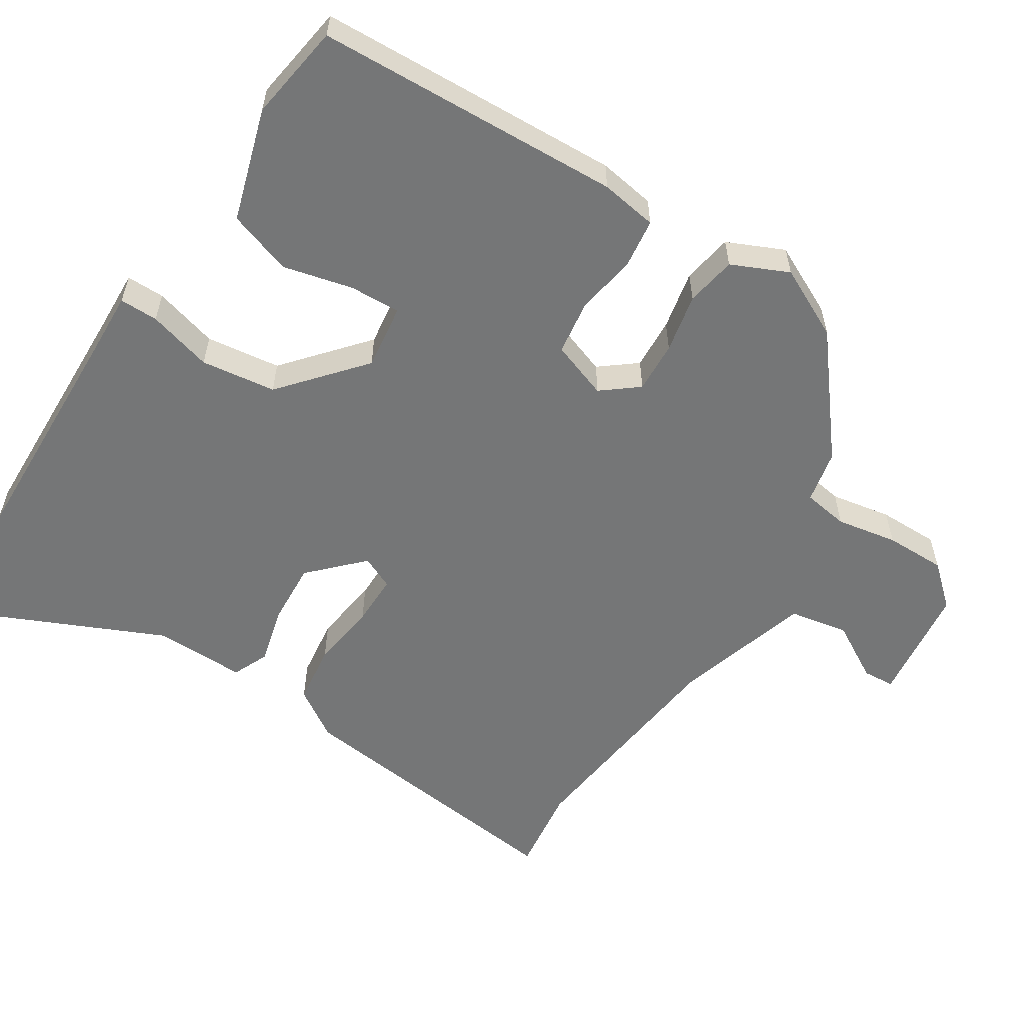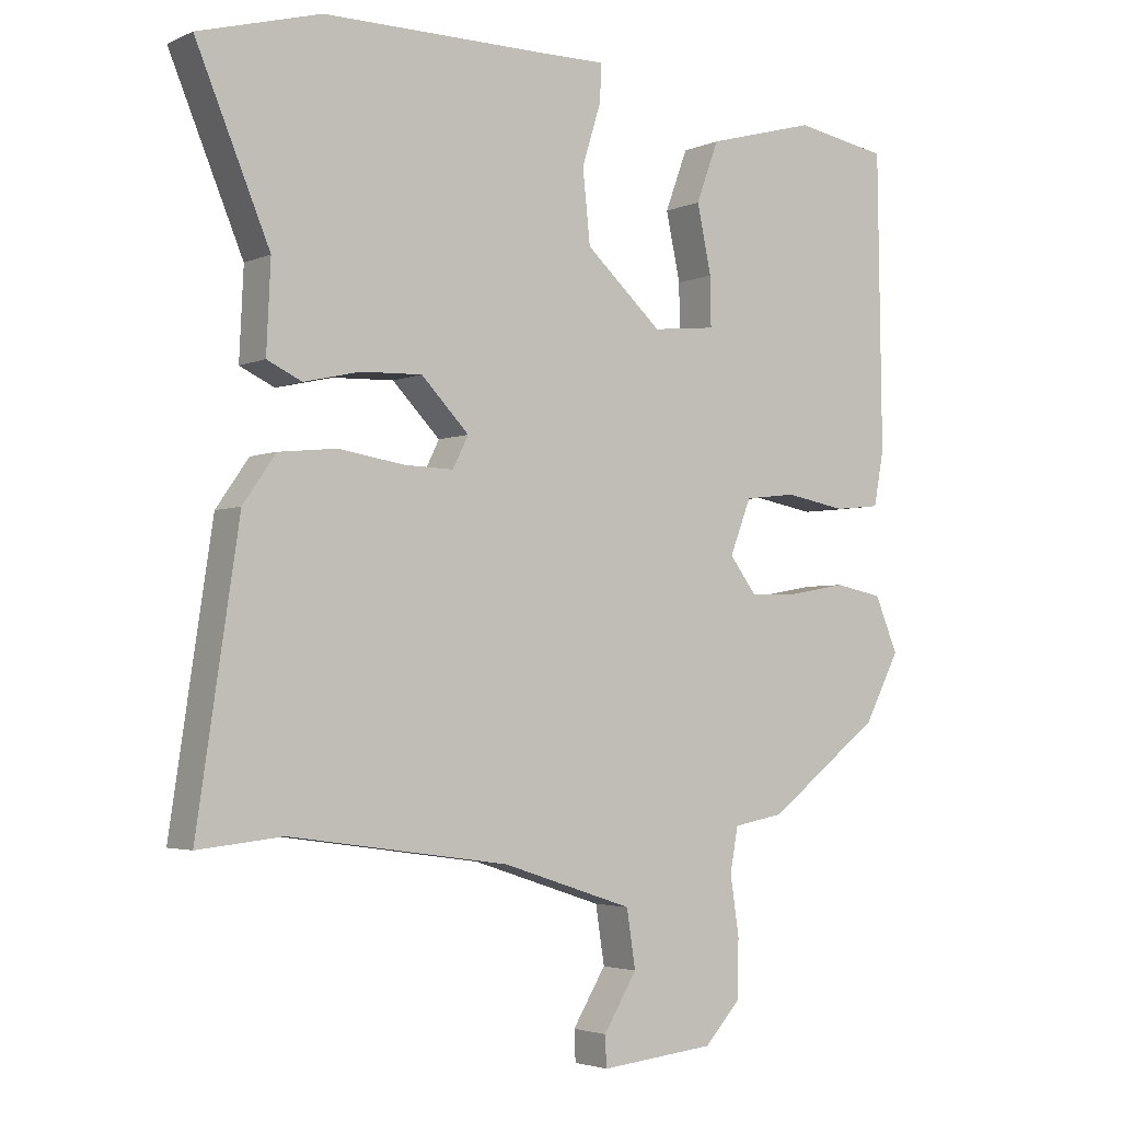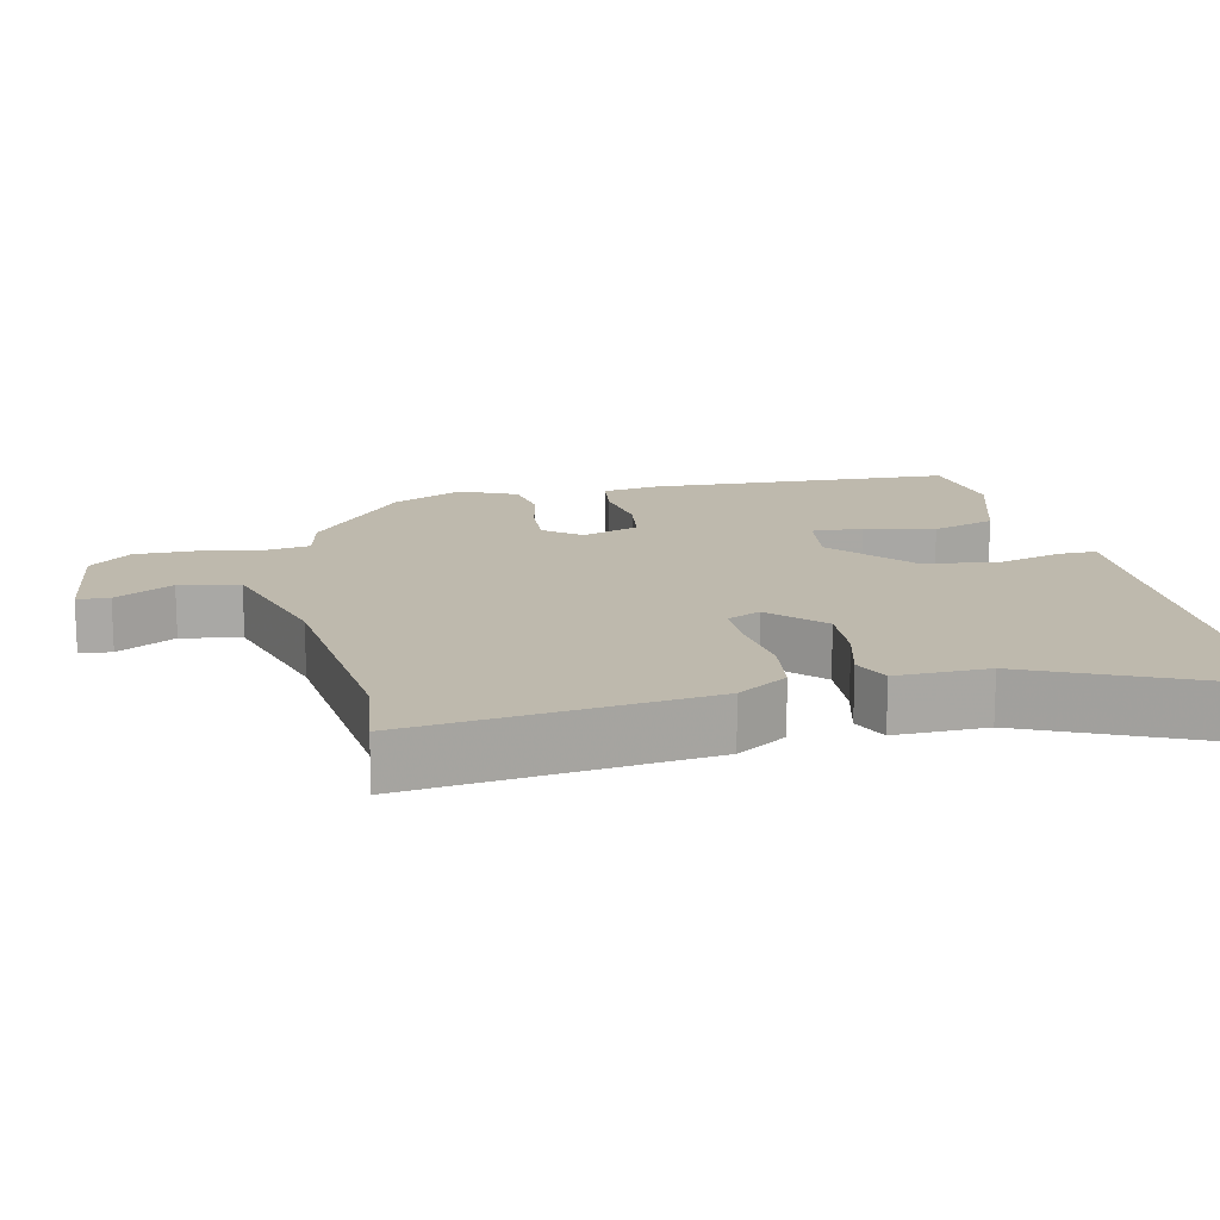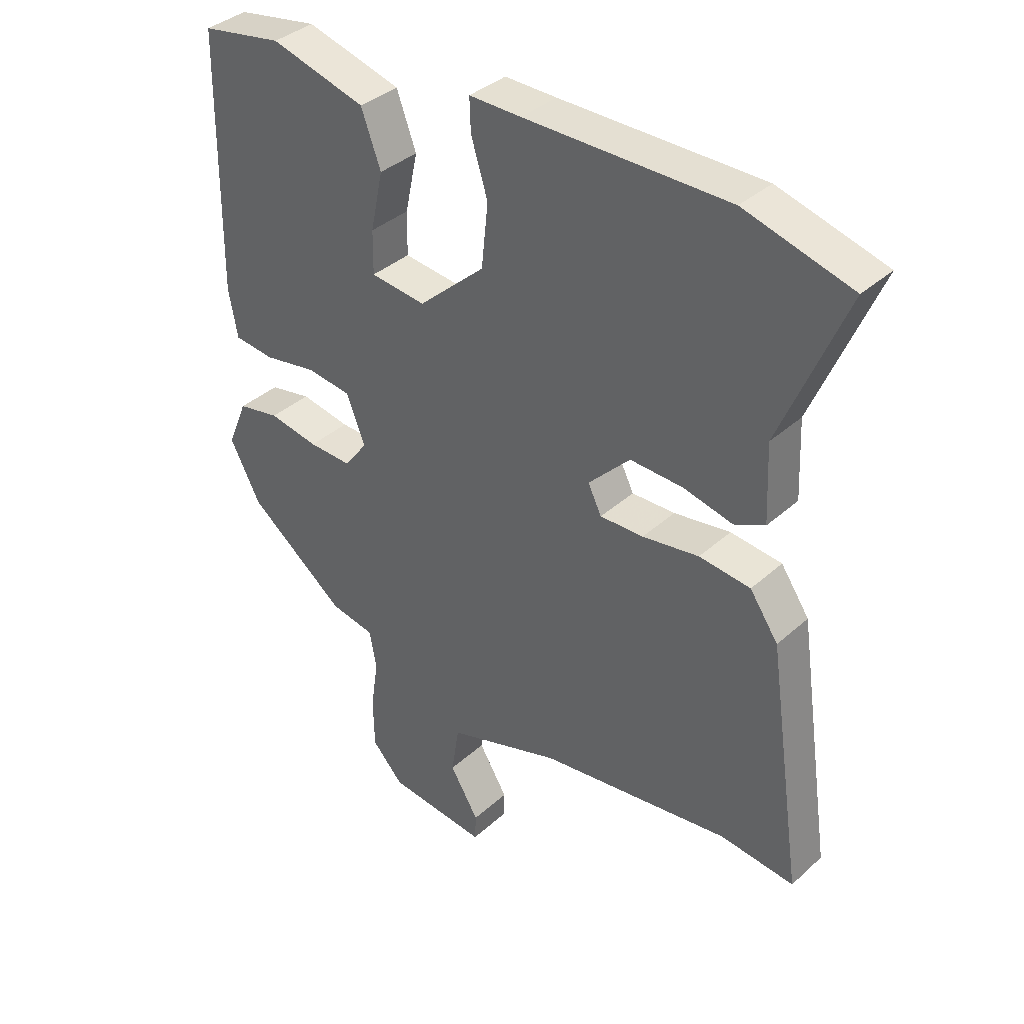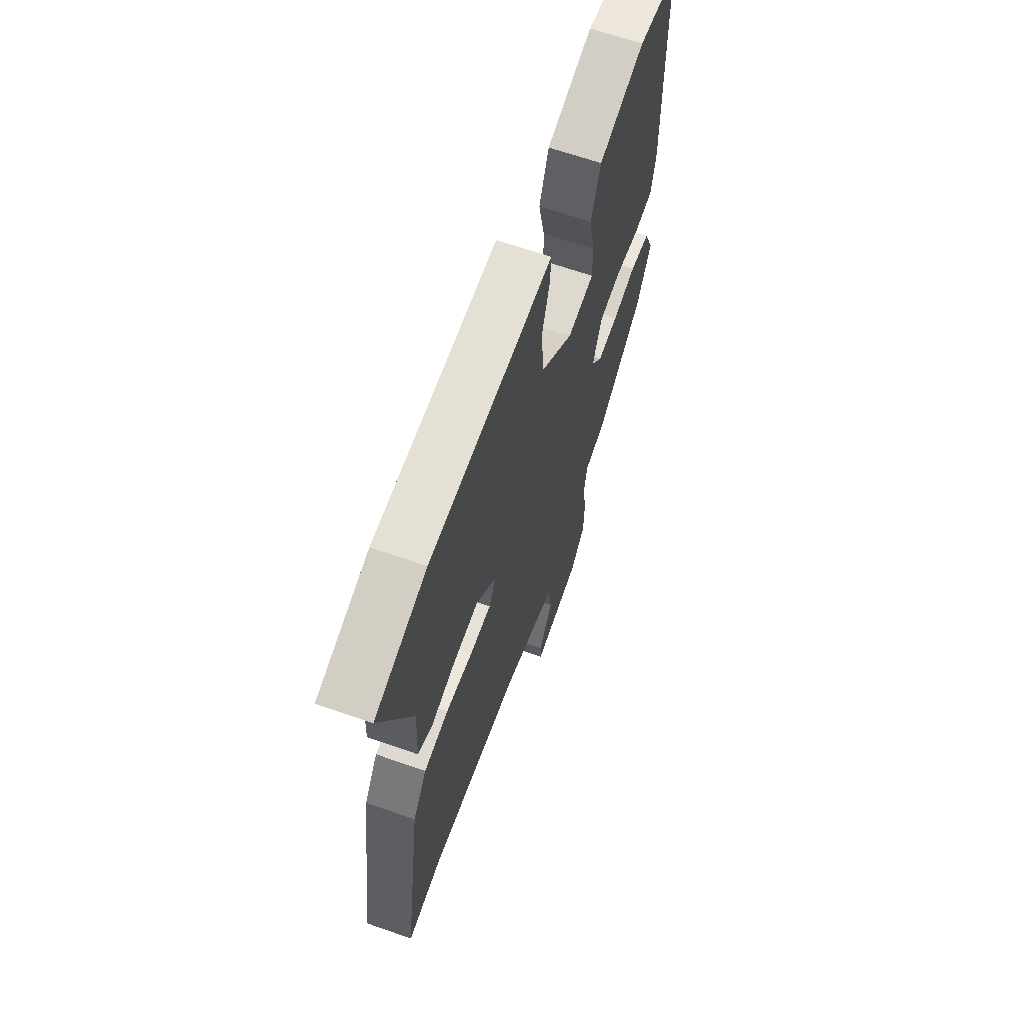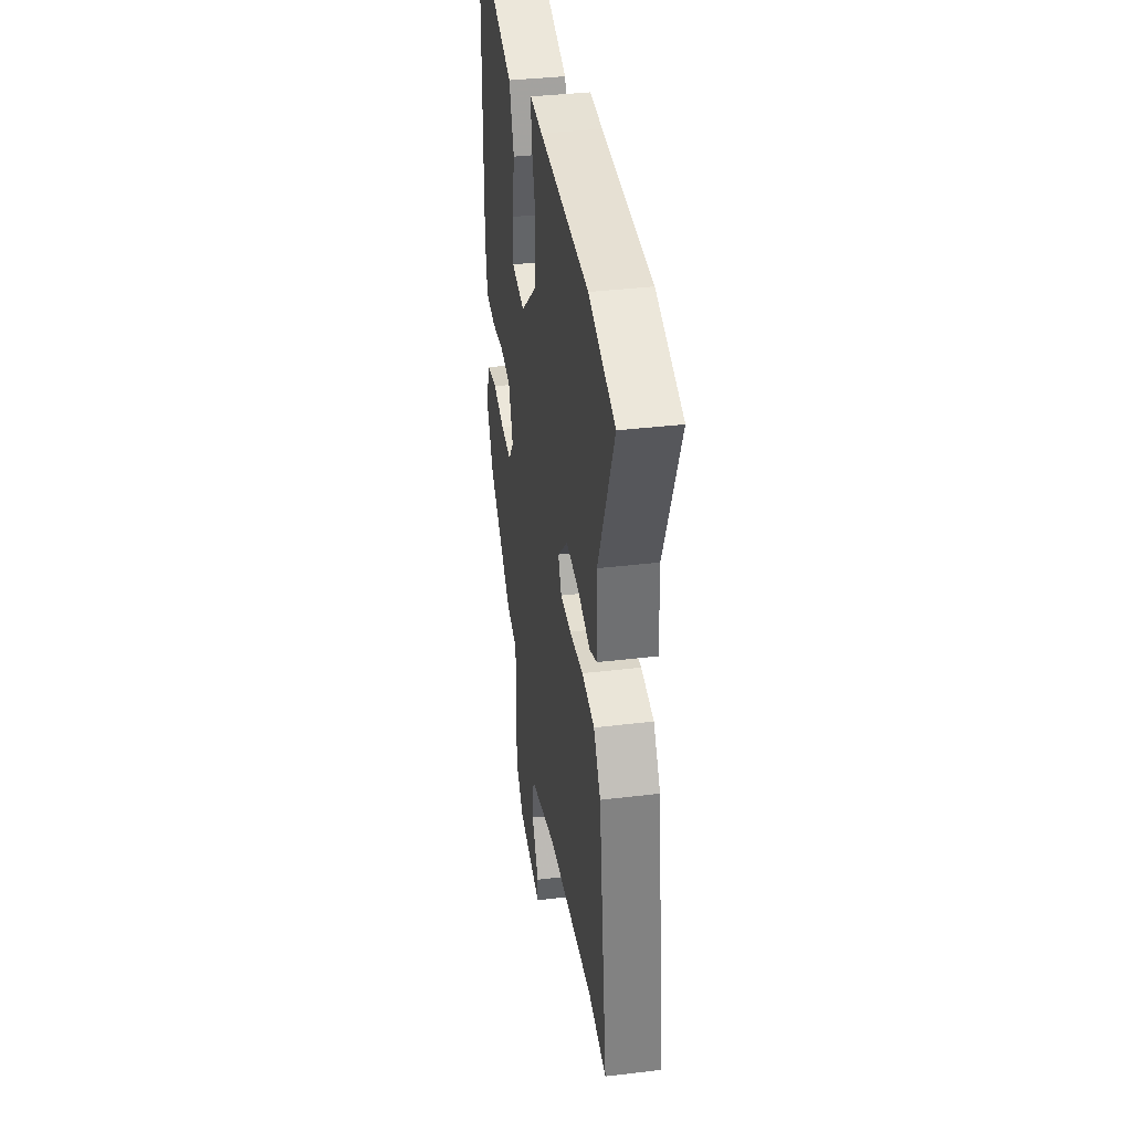
<metadata>
{"format":"obj","ext":"obj","renderer":"f3d","projection":"perspective","resolution":1024,"background":"white","views":[{"elev":-56.7,"azim":59.0,"up":"+Y"},{"elev":-3.3,"azim":-35.1,"up":"+Z"},{"elev":15.2,"azim":-100.9,"up":"+Y"},{"elev":37.1,"azim":-138.9,"up":"+Z"},{"elev":65.2,"azim":-70.6,"up":"+Z"},{"elev":38.3,"azim":-98.6,"up":"+Z"}]}
</metadata>
<code>
v -0.481 0.07 -0.498
v -0.605 0.07 -0.511
v -0.544 0.07 -0.101
v -0.496 0.07 -0.032
v -0.41 0.07 -0.023
v -0.315 0.07 -0.038
v -0.242 0.07 -0.04
v -0.219 0.07 0.006
v -0.289 0.07 0.078
v -0.378 0.07 0.075
v -0.461 0.07 0.056
v -0.512 0.07 0.08
v -0.506 0.07 0.209
v -0.614 0.07 0.468
v -0.435 0.07 0.518
v -0.095 0.07 0.518
v -0.008 0.07 0.519
v -0.01 0.07 0.465
v -0.038 0.07 0.375
v -0.027 0.07 0.269
v 0.085 0.07 0.168
v 0.178 0.07 0.178
v 0.177 0.07 0.25
v 0.156 0.07 0.349
v 0.189 0.07 0.438
v 0.349 0.07 0.482
v 0.486 0.07 0.458
v 0.492 0.07 0.026
v 0.477 0.07 -0.054
v 0.409 0.07 -0.061
v 0.32 0.07 -0.045
v 0.244 0.07 -0.054
v 0.213 0.07 -0.134
v 0.252 0.07 -0.186
v 0.325 0.07 -0.184
v 0.409 0.07 -0.169
v 0.48 0.07 -0.183
v 0.514 0.07 -0.264
v 0.462 0.07 -0.363
v 0.296 0.07 -0.49
v 0.221 0.07 -0.504
v 0.209 0.07 -0.568
v 0.222 0.07 -0.655
v 0.22 0.07 -0.741
v 0.167 0.07 -0.798
v -0.001 0.07 -0.815
v -0.003 0.07 -0.77
v 0.046 0.07 -0.69
v 0.033 0.07 -0.606
v -0.159 0.07 -0.543
v -0.481 0 -0.498
v -0.605 0 -0.511
v -0.544 0 -0.101
v -0.496 0 -0.032
v -0.41 0 -0.023
v -0.315 0 -0.038
v -0.242 0 -0.04
v -0.219 0 0.006
v -0.289 0 0.078
v -0.378 0 0.075
v -0.461 0 0.056
v -0.512 0 0.08
v -0.506 0 0.209
v -0.614 0 0.468
v -0.435 0 0.518
v -0.095 0 0.518
v -0.008 0 0.519
v -0.01 0 0.465
v -0.038 0 0.375
v -0.027 0 0.269
v 0.085 0 0.168
v 0.178 0 0.178
v 0.177 0 0.25
v 0.156 0 0.349
v 0.189 0 0.438
v 0.349 0 0.482
v 0.486 0 0.458
v 0.492 0 0.026
v 0.477 0 -0.054
v 0.409 0 -0.061
v 0.32 0 -0.045
v 0.244 0 -0.054
v 0.213 0 -0.134
v 0.252 0 -0.186
v 0.325 0 -0.184
v 0.409 0 -0.169
v 0.48 0 -0.183
v 0.514 0 -0.264
v 0.462 0 -0.363
v 0.296 0 -0.49
v 0.221 0 -0.504
v 0.209 0 -0.568
v 0.222 0 -0.655
v 0.22 0 -0.741
v 0.167 0 -0.798
v -0.001 0 -0.815
v -0.003 0 -0.77
v 0.046 0 -0.69
v 0.033 0 -0.606
v -0.159 0 -0.543
f 46 47 48
f 45 46 48
f 44 45 48
f 43 44 48
f 42 43 48
f 41 42 48 49
f 39 40 41
f 38 39 41
f 37 38 41
f 36 37 41
f 35 36 41
f 41 49 50
f 35 41 50
f 34 35 50
f 29 30 31
f 28 29 31
f 27 28 31
f 26 27 31
f 25 26 31
f 24 25 31
f 23 24 31
f 22 23 31 32
f 21 22 32 33
f 16 17 18 19
f 16 19 20
f 15 16 20
f 14 15 20
f 13 14 20
f 12 13 20
f 11 12 20
f 10 11 20
f 9 10 20 21
f 4 5 6
f 3 4 6
f 2 3 6
f 1 2 6
f 1 6 7
f 50 1 7
f 34 50 7
f 33 34 7
f 8 9 21 33
f 7 8 33
f 98 97 96
f 98 96 95
f 98 95 94
f 98 94 93
f 98 93 92
f 99 98 92 91
f 91 90 89
f 91 89 88
f 91 88 87
f 91 87 86
f 91 86 85
f 100 99 91
f 100 91 85
f 100 85 84
f 81 80 79
f 81 79 78
f 81 78 77
f 81 77 76
f 81 76 75
f 81 75 74
f 81 74 73
f 82 81 73 72
f 83 82 72 71
f 69 68 67 66
f 70 69 66
f 70 66 65
f 70 65 64
f 70 64 63
f 70 63 62
f 70 62 61
f 70 61 60
f 71 70 60 59
f 56 55 54
f 56 54 53
f 56 53 52
f 56 52 51
f 57 56 51
f 57 51 100
f 57 100 84
f 57 84 83
f 83 71 59 58
f 83 58 57
f 1 51 52 2
f 2 52 53 3
f 3 53 54 4
f 4 54 55 5
f 5 55 56 6
f 6 56 57 7
f 7 57 58 8
f 8 58 59 9
f 9 59 60 10
f 10 60 61 11
f 11 61 62 12
f 12 62 63 13
f 13 63 64 14
f 14 64 65 15
f 15 65 66 16
f 16 66 67 17
f 17 67 68 18
f 18 68 69 19
f 19 69 70 20
f 20 70 71 21
f 21 71 72 22
f 22 72 73 23
f 23 73 74 24
f 24 74 75 25
f 25 75 76 26
f 26 76 77 27
f 27 77 78 28
f 28 78 79 29
f 29 79 80 30
f 30 80 81 31
f 31 81 82 32
f 32 82 83 33
f 33 83 84 34
f 34 84 85 35
f 35 85 86 36
f 36 86 87 37
f 37 87 88 38
f 38 88 89 39
f 39 89 90 40
f 40 90 91 41
f 41 91 92 42
f 42 92 93 43
f 43 93 94 44
f 44 94 95 45
f 45 95 96 46
f 46 96 97 47
f 47 97 98 48
f 48 98 99 49
f 49 99 100 50
f 50 100 51 1

</code>
